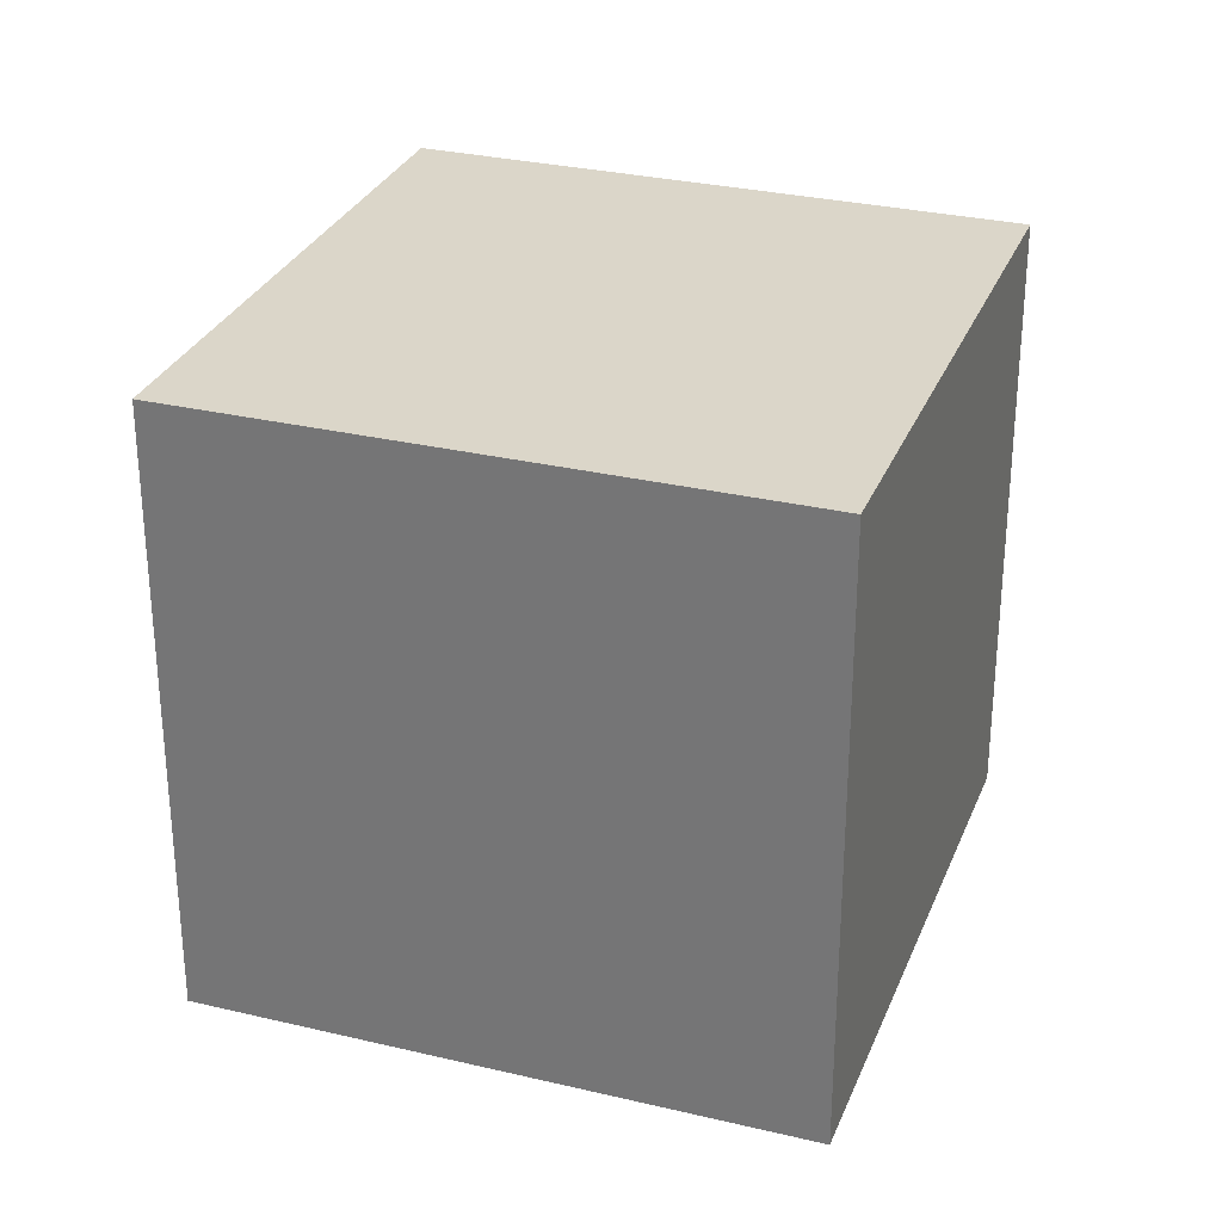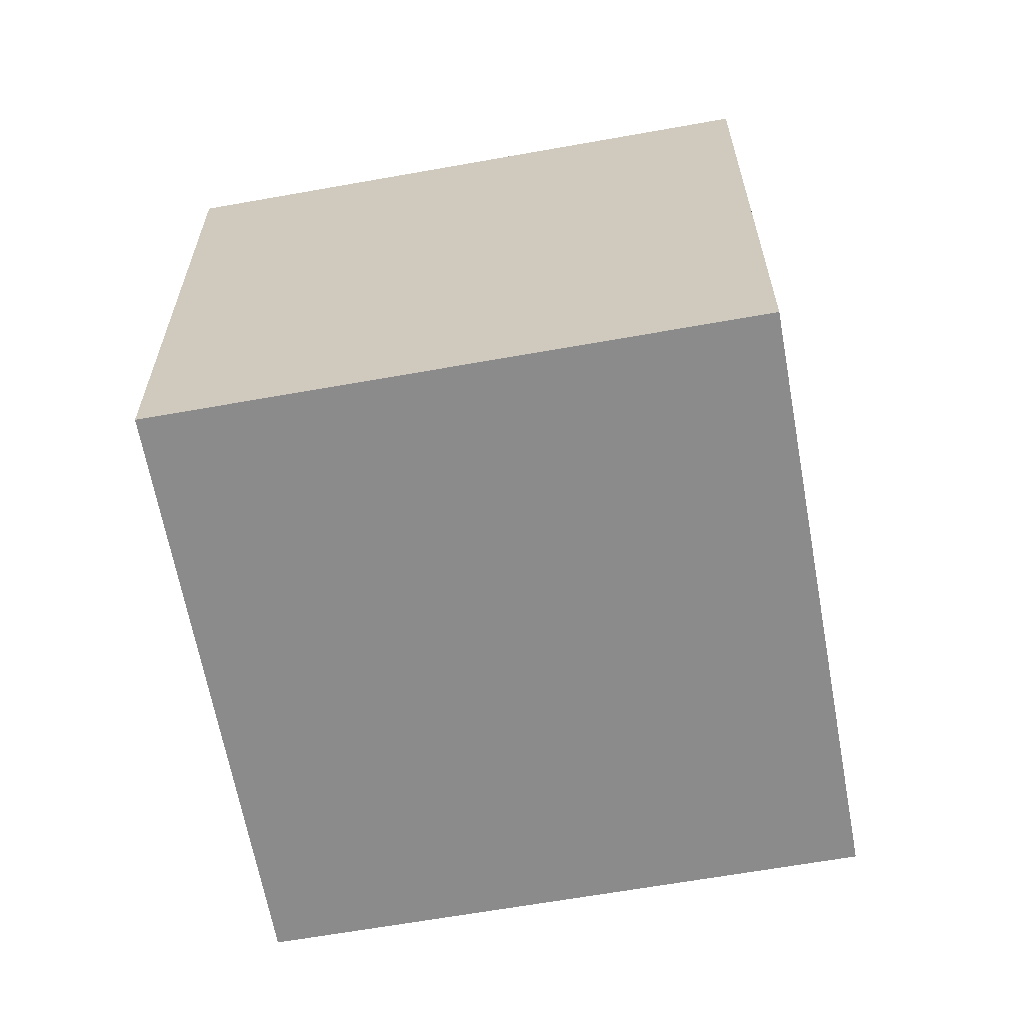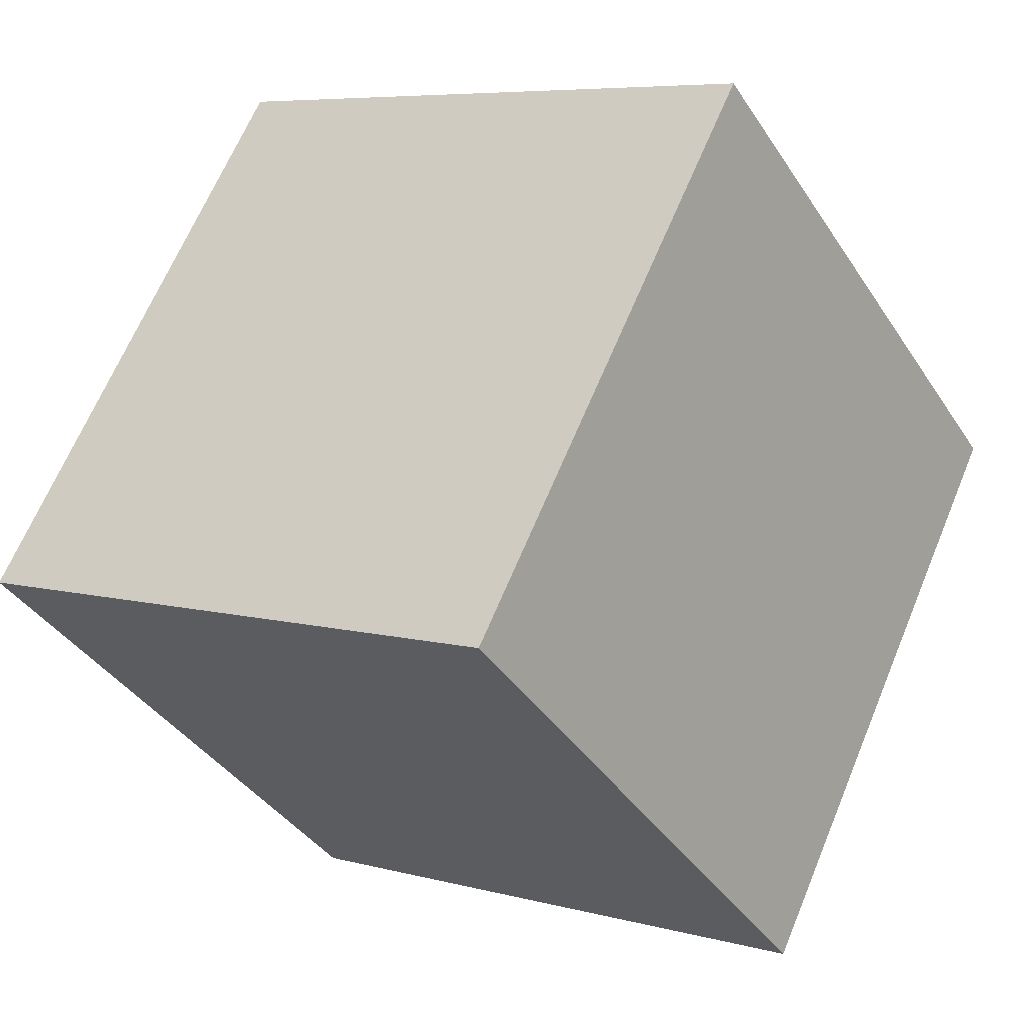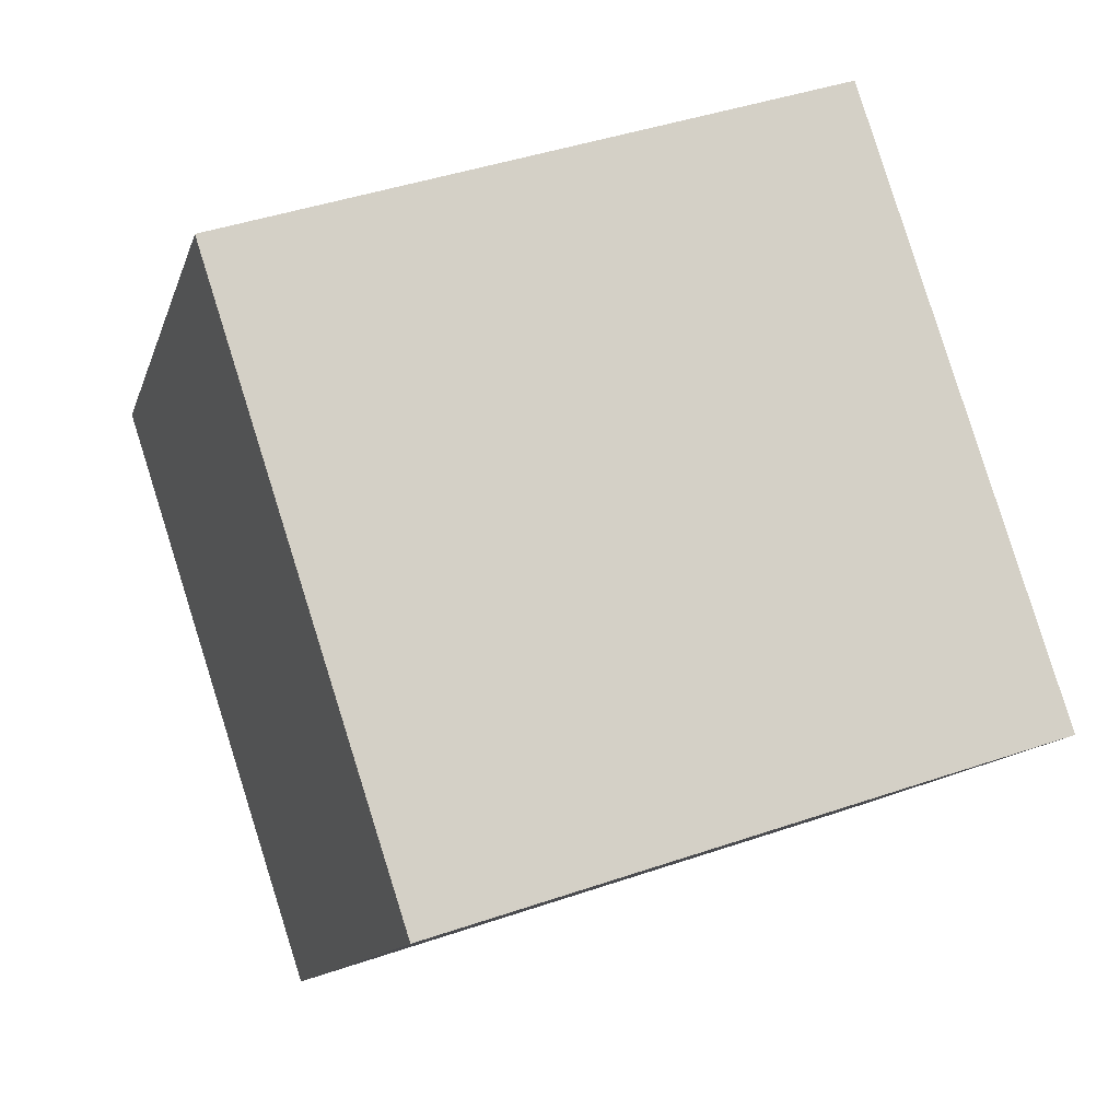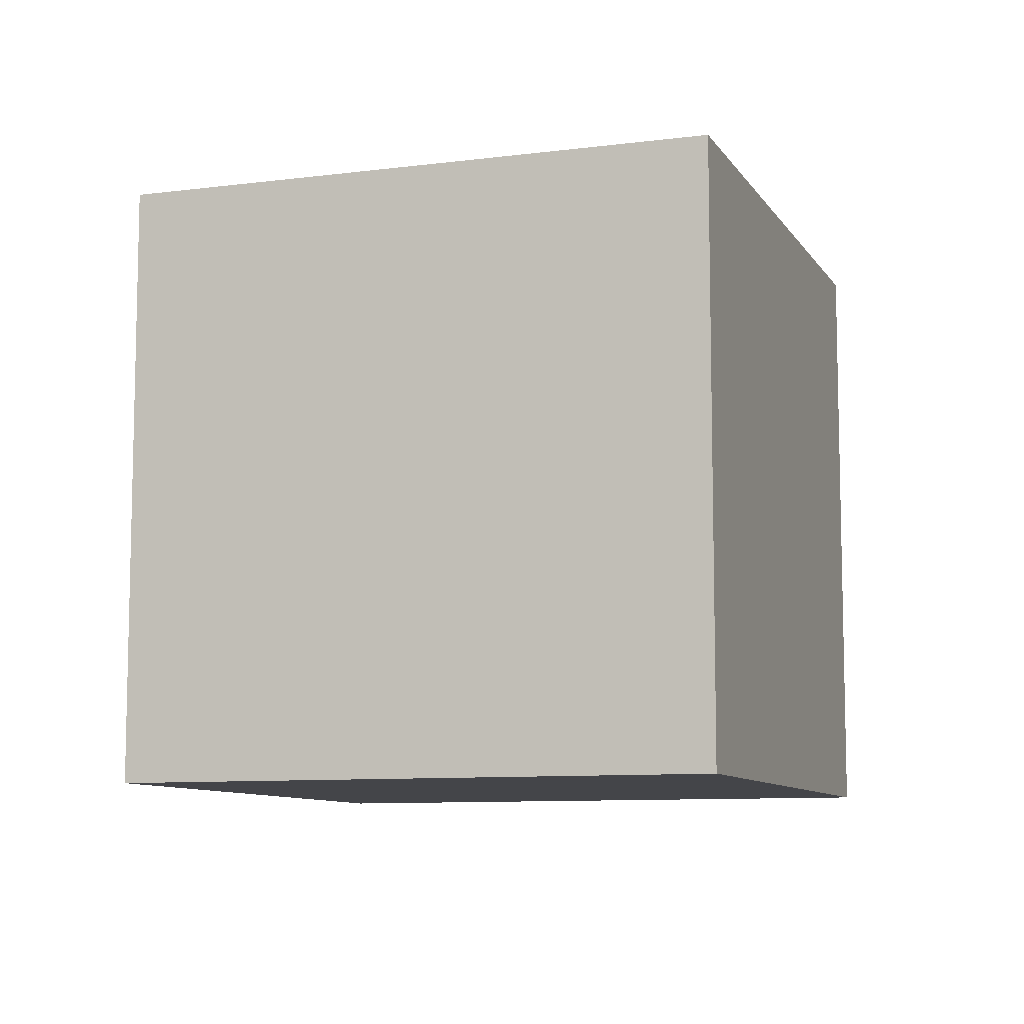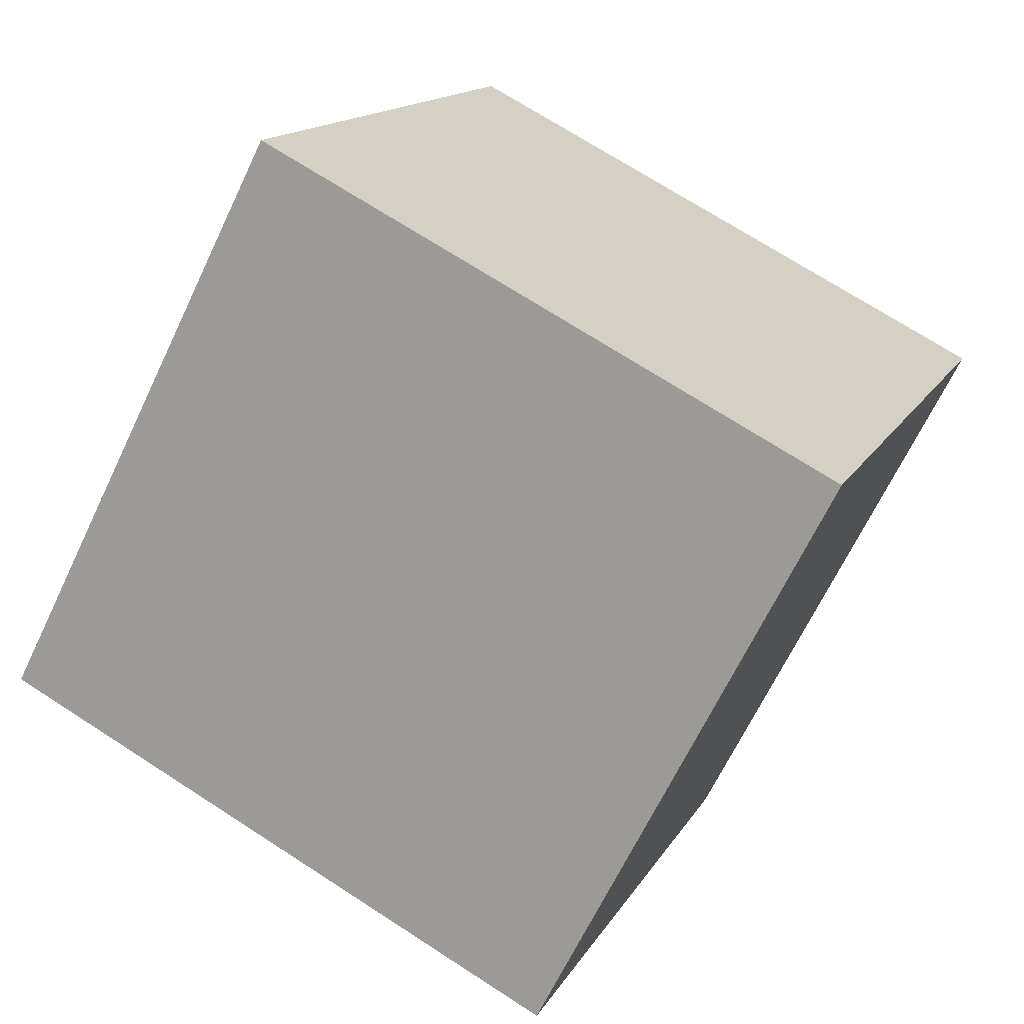
<metadata>
{"format":"obj","ext":"obj","renderer":"f3d","projection":"perspective","resolution":1024,"background":"white","views":[{"elev":29.7,"azim":57.2,"up":"+Z"},{"elev":-63.9,"azim":138.2,"up":"+Z"},{"elev":6.7,"azim":128.5,"up":"+Y"},{"elev":42.6,"azim":-112.3,"up":"+Y"},{"elev":-9.0,"azim":57.1,"up":"+Z"},{"elev":71.2,"azim":-57.1,"up":"+Y"}]}
</metadata>
<code>
v 0.8007 0.4753 -0.3387
v 0.8007 0.4753 0.06125
v 0.4853 0.2293 0.06125
v 0.8007 0.4753 -0.3387
v 0.4853 0.2293 0.06125
v 0.4853 0.2293 -0.3387
v 0.5547 0.7907 -0.3387
v 0.2393 0.5447 -0.3387
v 0.2393 0.5447 0.06125
v 0.5547 0.7907 -0.3387
v 0.2393 0.5447 0.06125
v 0.5547 0.7907 0.06125
v 0.8007 0.4753 -0.3387
v 0.5547 0.7907 -0.3387
v 0.5547 0.7907 0.06125
v 0.8007 0.4753 -0.3387
v 0.5547 0.7907 0.06125
v 0.8007 0.4753 0.06125
v 0.8007 0.4753 0.06125
v 0.5547 0.7907 0.06125
v 0.2393 0.5447 0.06125
v 0.8007 0.4753 0.06125
v 0.2393 0.5447 0.06125
v 0.4853 0.2293 0.06125
v 0.4853 0.2293 0.06125
v 0.2393 0.5447 0.06125
v 0.2393 0.5447 -0.3387
v 0.4853 0.2293 0.06125
v 0.2393 0.5447 -0.3387
v 0.4853 0.2293 -0.3387
v 0.5547 0.7907 -0.3387
v 0.8007 0.4753 -0.3387
v 0.4853 0.2293 -0.3387
v 0.5547 0.7907 -0.3387
v 0.4853 0.2293 -0.3387
v 0.2393 0.5447 -0.3387
f 1 2 3
f 4 5 6
f 7 8 9
f 10 11 12
f 13 14 15
f 16 17 18
f 19 20 21
f 22 23 24
f 25 26 27
f 28 29 30
f 31 32 33
f 34 35 36

</code>
